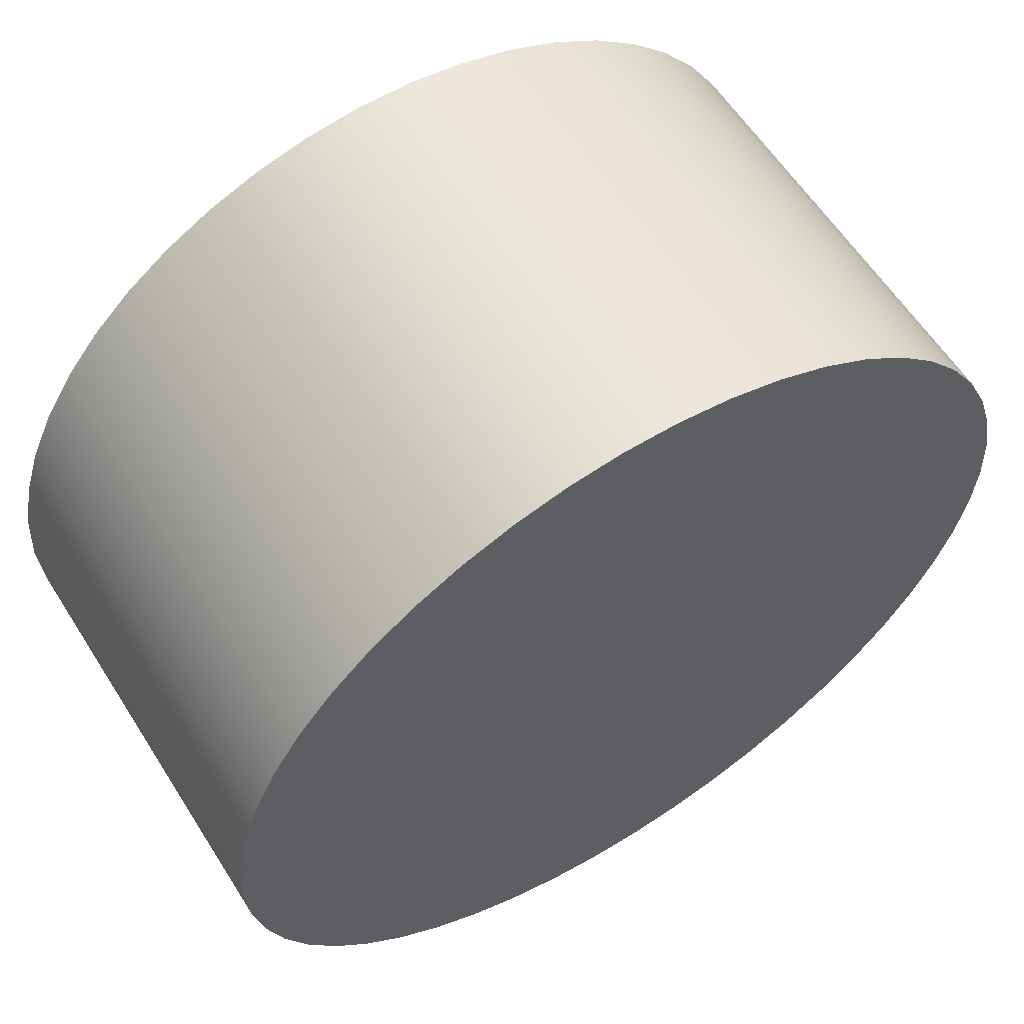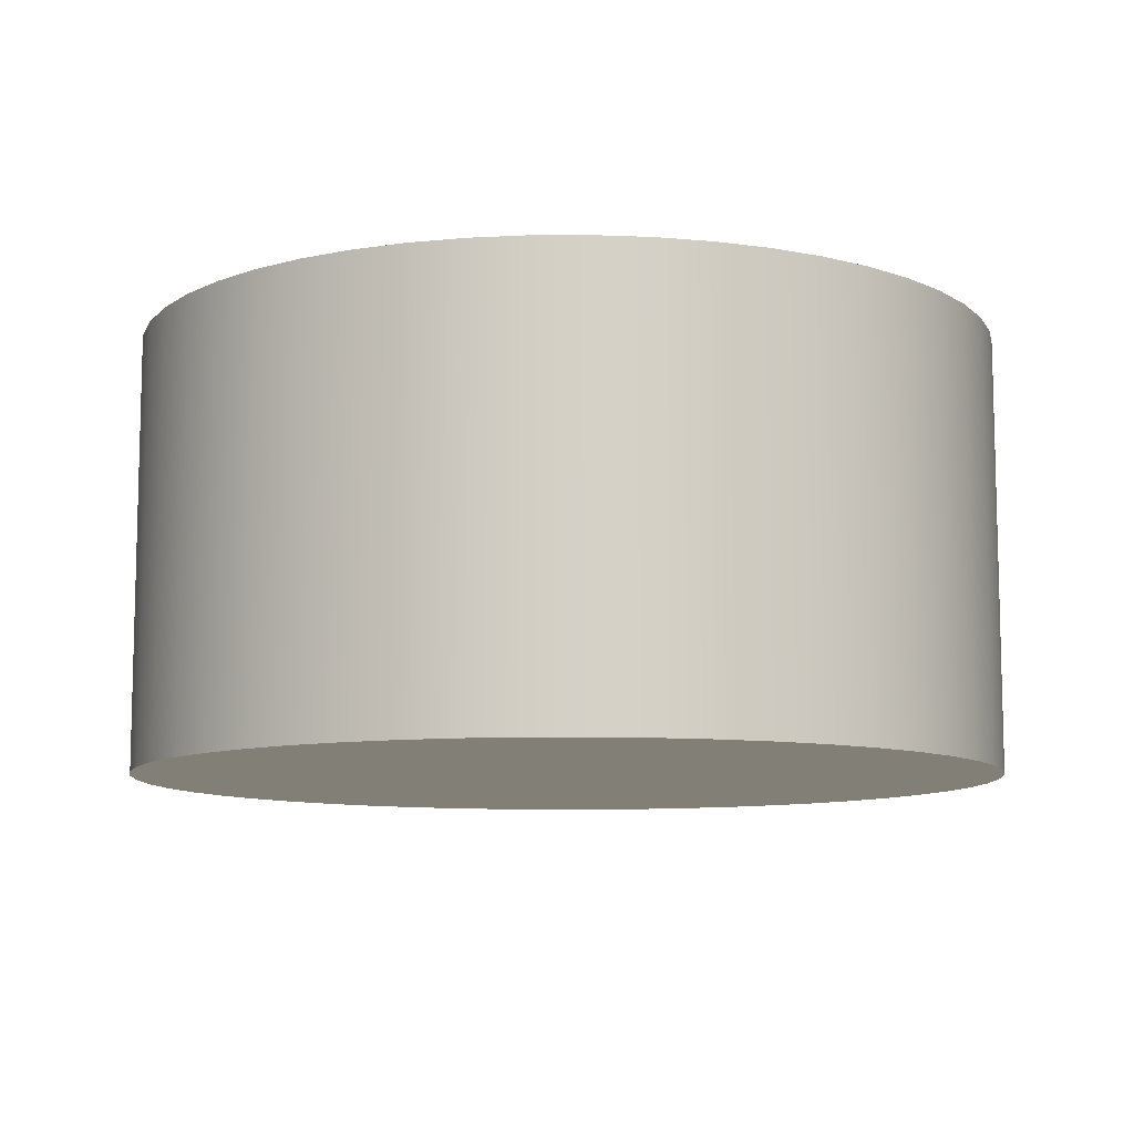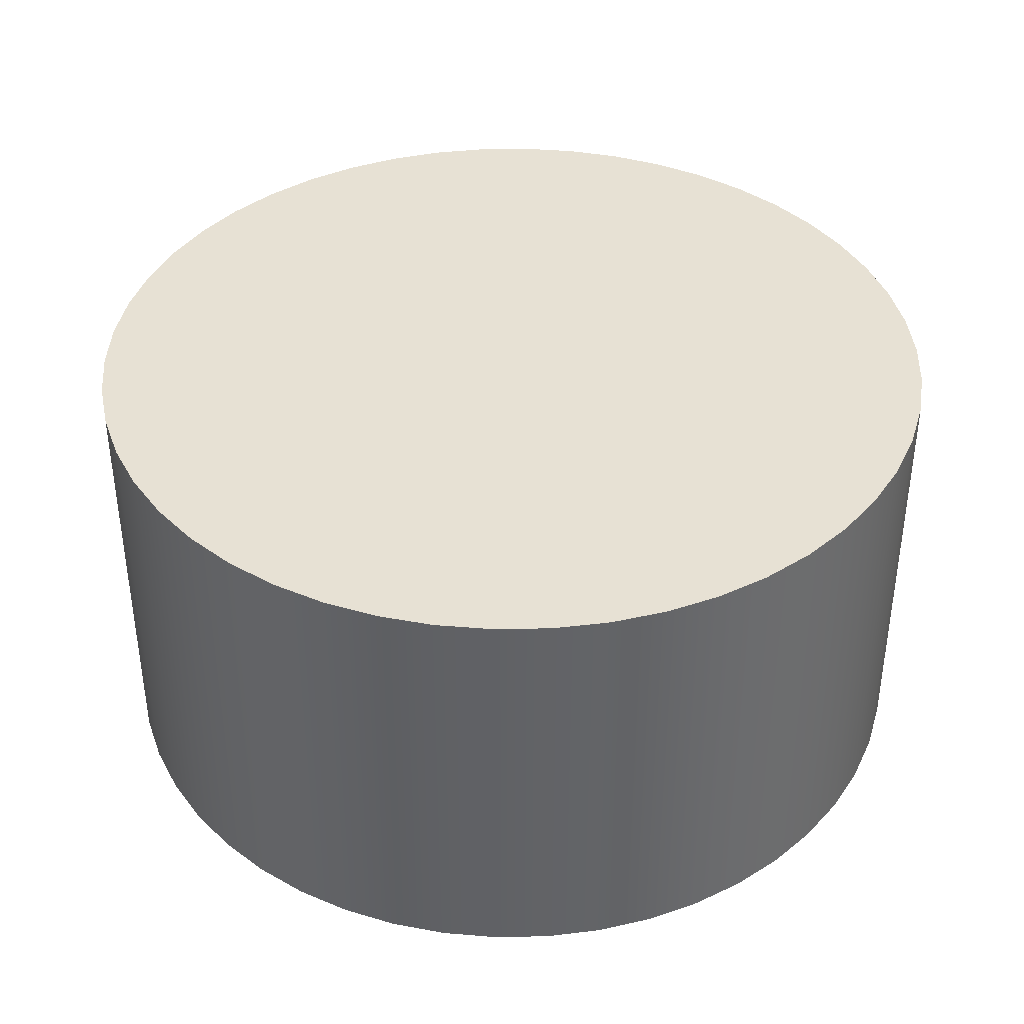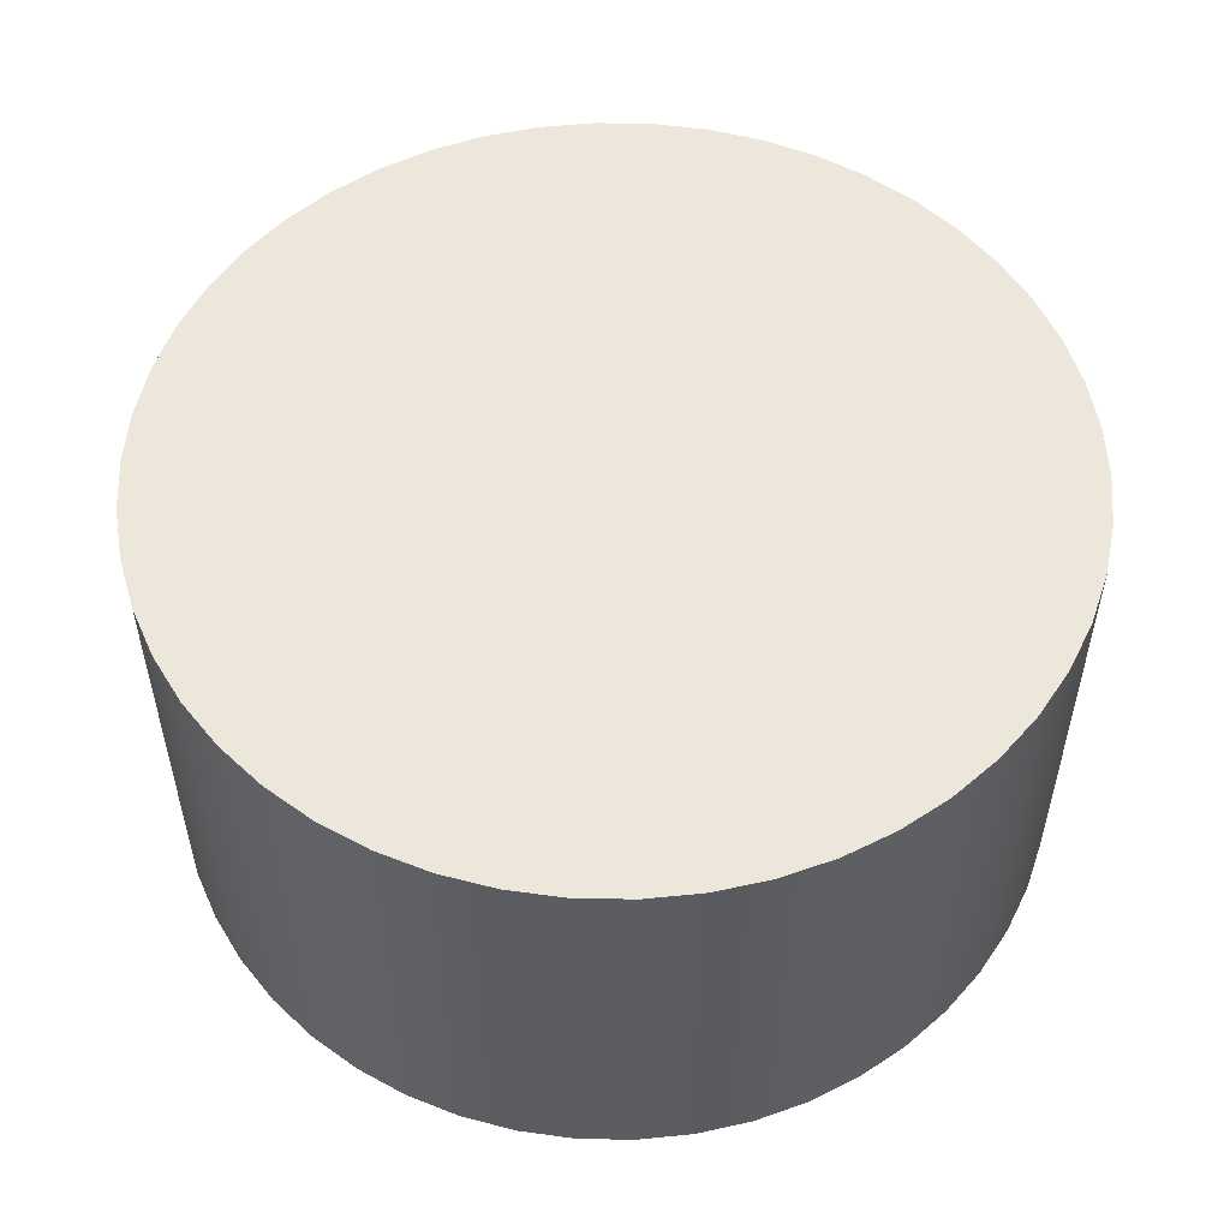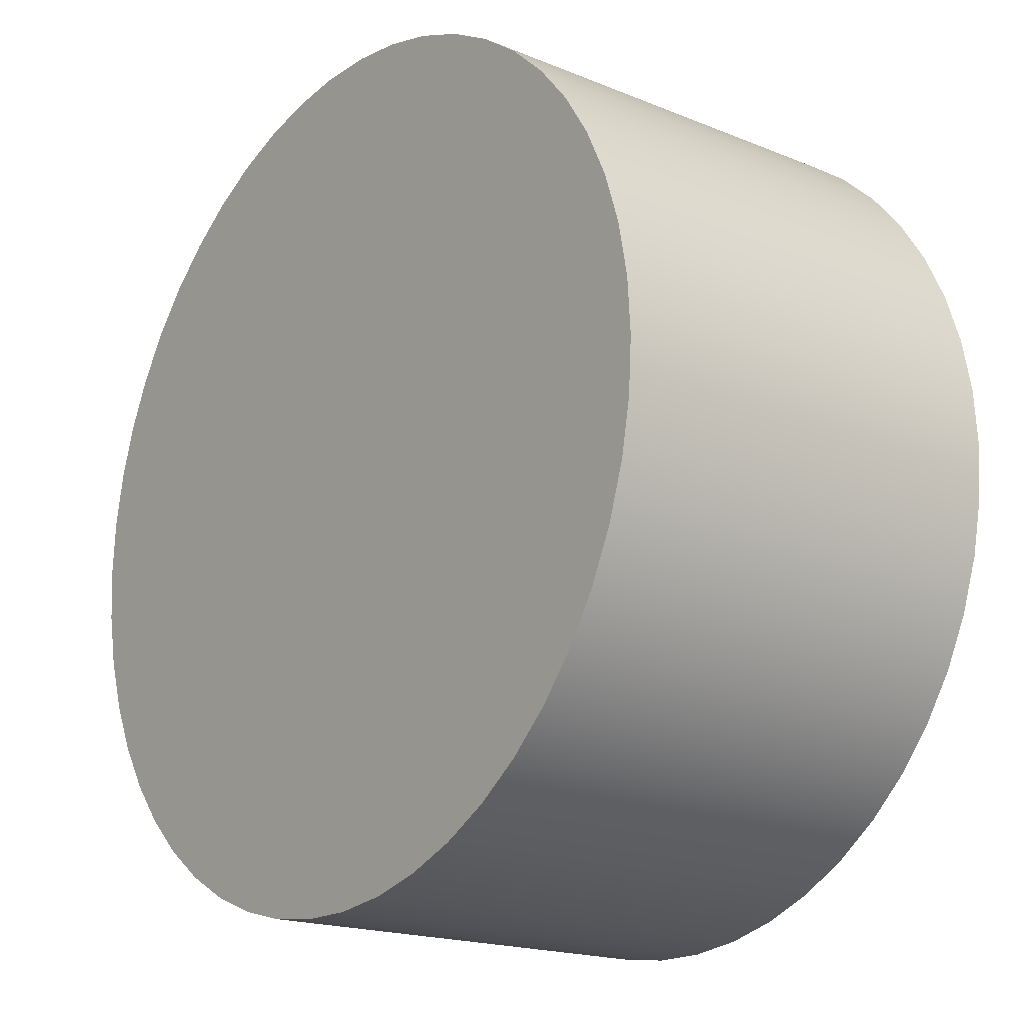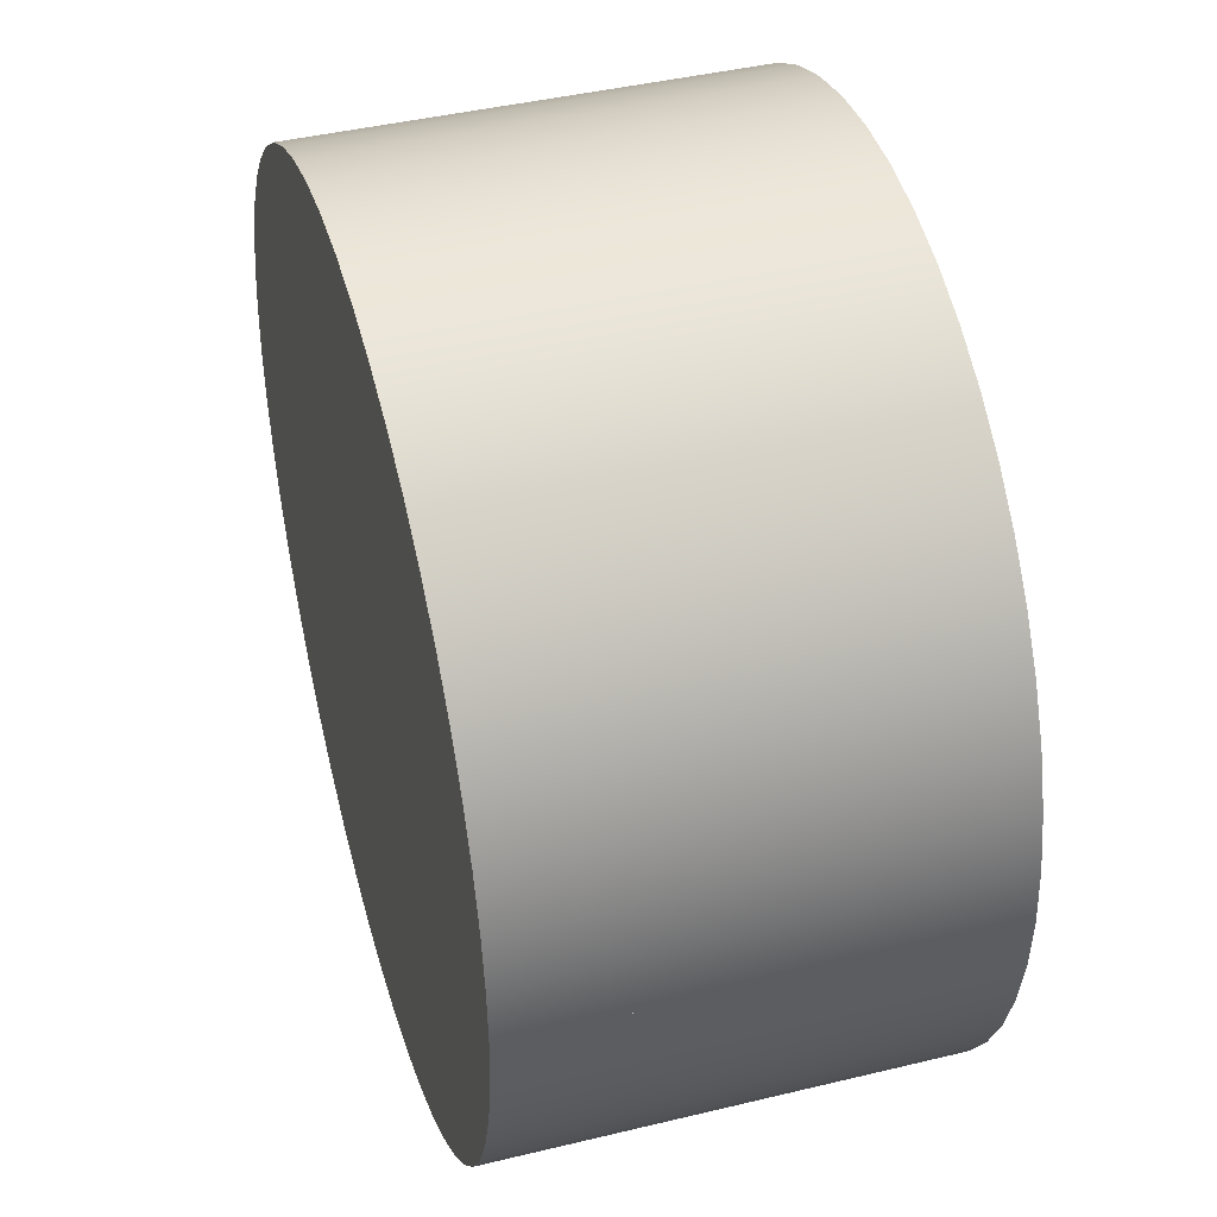
<metadata>
{"format":"obj","ext":"obj","renderer":"f3d","projection":"perspective","resolution":1024,"background":"white","views":[{"elev":59.5,"azim":147.8,"up":"+Z"},{"elev":-9.6,"azim":137.7,"up":"+Y"},{"elev":39.4,"azim":56.3,"up":"+Y"},{"elev":53.8,"azim":166.7,"up":"+Y"},{"elev":-18.3,"azim":-128.4,"up":"+Z"},{"elev":42.6,"azim":73.9,"up":"+Z"}]}
</metadata>
<code>
v 1 0 0
v 0.9921 0 0.1253
v 0.9686 0 0.2487
v 0.9298 0 0.3681
v 0.8763 0 0.4818
v 0.809 0 0.5878
v 0.729 0 0.6845
v 0.6374 0 0.7705
v 0.5358 0 0.8443
v 0.4258 0 0.9048
v 0.309 0 0.9511
v 0.1874 0 0.9823
v 0.06279 0 0.998
v -0.06279 0 0.998
v -0.1874 0 0.9823
v -0.309 0 0.9511
v -0.4258 0 0.9048
v -0.5358 0 0.8443
v -0.6374 0 0.7705
v -0.729 0 0.6845
v -0.809 0 0.5878
v -0.8763 0 0.4818
v -0.9298 0 0.3681
v -0.9686 0 0.2487
v -0.9921 0 0.1253
v -1 0 2.774e-06
v -0.9921 0 -0.1253
v -0.9686 0 -0.2487
v -0.9298 0 -0.3681
v -0.8763 0 -0.4818
v -0.809 0 -0.5878
v -0.729 0 -0.6845
v -0.6374 0 -0.7705
v -0.5358 0 -0.8443
v -0.4258 0 -0.9048
v -0.309 0 -0.9511
v -0.1874 0 -0.9823
v -0.06279 0 -0.998
v 0.06279 0 -0.998
v 0.1874 0 -0.9823
v 0.309 0 -0.9511
v 0.4258 0 -0.9048
v 0.5358 0 -0.8443
v 0.6374 0 -0.7705
v 0.729 0 -0.6845
v 0.809 0 -0.5878
v 0.8763 0 -0.4818
v 0.9298 0 -0.3681
v 0.9686 0 -0.2487
v 0.9921 0 -0.1253
v 1 0 -5.547e-06
v 1 1 0
v 0.9921 1 0.1253
v 0.9686 1 0.2487
v 0.9298 1 0.3681
v 0.8763 1 0.4818
v 0.809 1 0.5878
v 0.729 1 0.6845
v 0.6374 1 0.7705
v 0.5358 1 0.8443
v 0.4258 1 0.9048
v 0.309 1 0.9511
v 0.1874 1 0.9823
v 0.06279 1 0.998
v -0.06279 1 0.998
v -0.1874 1 0.9823
v -0.309 1 0.9511
v -0.4258 1 0.9048
v -0.5358 1 0.8443
v -0.6374 1 0.7705
v -0.729 1 0.6845
v -0.809 1 0.5878
v -0.8763 1 0.4818
v -0.9298 1 0.3681
v -0.9686 1 0.2487
v -0.9921 1 0.1253
v -1 1 2.774e-06
v -0.9921 1 -0.1253
v -0.9686 1 -0.2487
v -0.9298 1 -0.3681
v -0.8763 1 -0.4818
v -0.809 1 -0.5878
v -0.729 1 -0.6845
v -0.6374 1 -0.7705
v -0.5358 1 -0.8443
v -0.4258 1 -0.9048
v -0.309 1 -0.9511
v -0.1874 1 -0.9823
v -0.06279 1 -0.998
v 0.06279 1 -0.998
v 0.1874 1 -0.9823
v 0.309 1 -0.9511
v 0.4258 1 -0.9048
v 0.5358 1 -0.8443
v 0.6374 1 -0.7705
v 0.729 1 -0.6845
v 0.809 1 -0.5878
v 0.8763 1 -0.4818
v 0.9298 1 -0.3681
v 0.9686 1 -0.2487
v 0.9921 1 -0.1253
v 1 1 -5.547e-06
v 1 0 0
v 0.9921 0 0.1253
v 0.9686 0 0.2487
v 0.9298 0 0.3681
v 0.8763 0 0.4818
v 0.809 0 0.5878
v 0.729 0 0.6845
v 0.6374 0 0.7705
v 0.5358 0 0.8443
v 0.4258 0 0.9048
v 0.309 0 0.9511
v 0.1874 0 0.9823
v 0.06279 0 0.998
v -0.06279 0 0.998
v -0.1874 0 0.9823
v -0.309 0 0.9511
v -0.4258 0 0.9048
v -0.5358 0 0.8443
v -0.6374 0 0.7705
v -0.729 0 0.6845
v -0.809 0 0.5878
v -0.8763 0 0.4818
v -0.9298 0 0.3681
v -0.9686 0 0.2487
v -0.9921 0 0.1253
v -1 0 2.774e-06
v -0.9921 0 -0.1253
v -0.9686 0 -0.2487
v -0.9298 0 -0.3681
v -0.8763 0 -0.4818
v -0.809 0 -0.5878
v -0.729 0 -0.6845
v -0.6374 0 -0.7705
v -0.5358 0 -0.8443
v -0.4258 0 -0.9048
v -0.309 0 -0.9511
v -0.1874 0 -0.9823
v -0.06279 0 -0.998
v 0.06279 0 -0.998
v 0.1874 0 -0.9823
v 0.309 0 -0.9511
v 0.4258 0 -0.9048
v 0.5358 0 -0.8443
v 0.6374 0 -0.7705
v 0.729 0 -0.6845
v 0.809 0 -0.5878
v 0.8763 0 -0.4818
v 0.9298 0 -0.3681
v 0.9686 0 -0.2487
v 0.9921 0 -0.1253
v 1 0 -5.547e-06
v 1 1 0
v 0.9921 1 0.1253
v 0.9686 1 0.2487
v 0.9298 1 0.3681
v 0.8763 1 0.4818
v 0.809 1 0.5878
v 0.729 1 0.6845
v 0.6374 1 0.7705
v 0.5358 1 0.8443
v 0.4258 1 0.9048
v 0.309 1 0.9511
v 0.1874 1 0.9823
v 0.06279 1 0.998
v -0.06279 1 0.998
v -0.1874 1 0.9823
v -0.309 1 0.9511
v -0.4258 1 0.9048
v -0.5358 1 0.8443
v -0.6374 1 0.7705
v -0.729 1 0.6845
v -0.809 1 0.5878
v -0.8763 1 0.4818
v -0.9298 1 0.3681
v -0.9686 1 0.2487
v -0.9921 1 0.1253
v -1 1 2.774e-06
v -0.9921 1 -0.1253
v -0.9686 1 -0.2487
v -0.9298 1 -0.3681
v -0.8763 1 -0.4818
v -0.809 1 -0.5878
v -0.729 1 -0.6845
v -0.6374 1 -0.7705
v -0.5358 1 -0.8443
v -0.4258 1 -0.9048
v -0.309 1 -0.9511
v -0.1874 1 -0.9823
v -0.06279 1 -0.998
v 0.06279 1 -0.998
v 0.1874 1 -0.9823
v 0.309 1 -0.9511
v 0.4258 1 -0.9048
v 0.5358 1 -0.8443
v 0.6374 1 -0.7705
v 0.729 1 -0.6845
v 0.809 1 -0.5878
v 0.8763 1 -0.4818
v 0.9298 1 -0.3681
v 0.9686 1 -0.2487
v 0.9921 1 -0.1253
v 1 1 -5.547e-06
f 1 53 2
f 1 52 53
f 2 54 3
f 2 53 54
f 3 55 4
f 3 54 55
f 4 56 5
f 4 55 56
f 5 57 6
f 5 56 57
f 6 58 7
f 6 57 58
f 7 59 8
f 7 58 59
f 8 60 9
f 8 59 60
f 9 61 10
f 9 60 61
f 10 62 11
f 10 61 62
f 11 63 12
f 11 62 63
f 12 64 13
f 12 63 64
f 13 65 14
f 13 64 65
f 14 66 15
f 14 65 66
f 15 67 16
f 15 66 67
f 16 68 17
f 16 67 68
f 17 69 18
f 17 68 69
f 18 70 19
f 18 69 70
f 19 71 20
f 19 70 71
f 20 72 21
f 20 71 72
f 21 73 22
f 21 72 73
f 22 74 23
f 22 73 74
f 23 75 24
f 23 74 75
f 24 76 25
f 24 75 76
f 25 77 26
f 25 76 77
f 26 78 27
f 26 77 78
f 27 79 28
f 27 78 79
f 28 80 29
f 28 79 80
f 29 81 30
f 29 80 81
f 30 82 31
f 30 81 82
f 31 83 32
f 31 82 83
f 32 84 33
f 32 83 84
f 33 85 34
f 33 84 85
f 34 86 35
f 34 85 86
f 35 87 36
f 35 86 87
f 36 88 37
f 36 87 88
f 37 89 38
f 37 88 89
f 38 90 39
f 38 89 90
f 39 91 40
f 39 90 91
f 40 92 41
f 40 91 92
f 41 93 42
f 41 92 93
f 42 94 43
f 42 93 94
f 43 95 44
f 43 94 95
f 44 96 45
f 44 95 96
f 45 97 46
f 45 96 97
f 46 98 47
f 46 97 98
f 47 99 48
f 47 98 99
f 48 100 49
f 48 99 100
f 49 101 50
f 49 100 101
f 50 102 51
f 50 101 102
f 103 105 104
f 103 106 105
f 103 107 106
f 103 108 107
f 103 109 108
f 103 110 109
f 103 111 110
f 103 112 111
f 103 113 112
f 103 114 113
f 103 115 114
f 103 116 115
f 103 117 116
f 103 118 117
f 103 119 118
f 103 120 119
f 103 121 120
f 103 122 121
f 103 123 122
f 103 124 123
f 103 125 124
f 103 126 125
f 103 127 126
f 103 128 127
f 103 129 128
f 103 130 129
f 103 131 130
f 103 132 131
f 103 133 132
f 103 134 133
f 103 135 134
f 103 136 135
f 103 137 136
f 103 138 137
f 103 139 138
f 103 140 139
f 103 141 140
f 103 142 141
f 103 143 142
f 103 144 143
f 103 145 144
f 103 146 145
f 103 147 146
f 103 148 147
f 103 149 148
f 103 150 149
f 103 151 150
f 103 152 151
f 103 153 152
f 154 156 155
f 154 157 156
f 154 158 157
f 154 159 158
f 154 160 159
f 154 161 160
f 154 162 161
f 154 163 162
f 154 164 163
f 154 165 164
f 154 166 165
f 154 167 166
f 154 168 167
f 154 169 168
f 154 170 169
f 154 171 170
f 154 172 171
f 154 173 172
f 154 174 173
f 154 175 174
f 154 176 175
f 154 177 176
f 154 178 177
f 154 179 178
f 154 180 179
f 154 181 180
f 154 182 181
f 154 183 182
f 154 184 183
f 154 185 184
f 154 186 185
f 154 187 186
f 154 188 187
f 154 189 188
f 154 190 189
f 154 191 190
f 154 192 191
f 154 193 192
f 154 194 193
f 154 195 194
f 154 196 195
f 154 197 196
f 154 198 197
f 154 199 198
f 154 200 199
f 154 201 200
f 154 202 201
f 154 203 202
f 154 204 203

</code>
